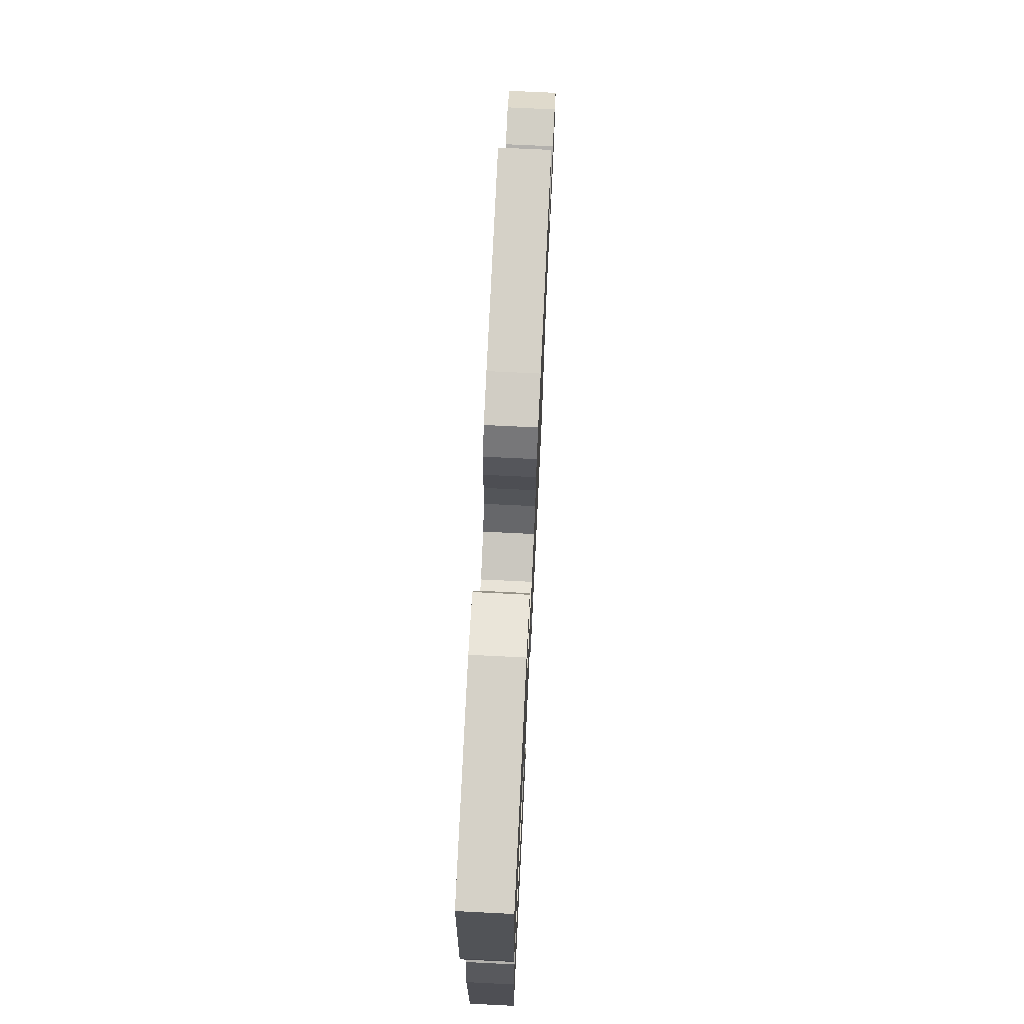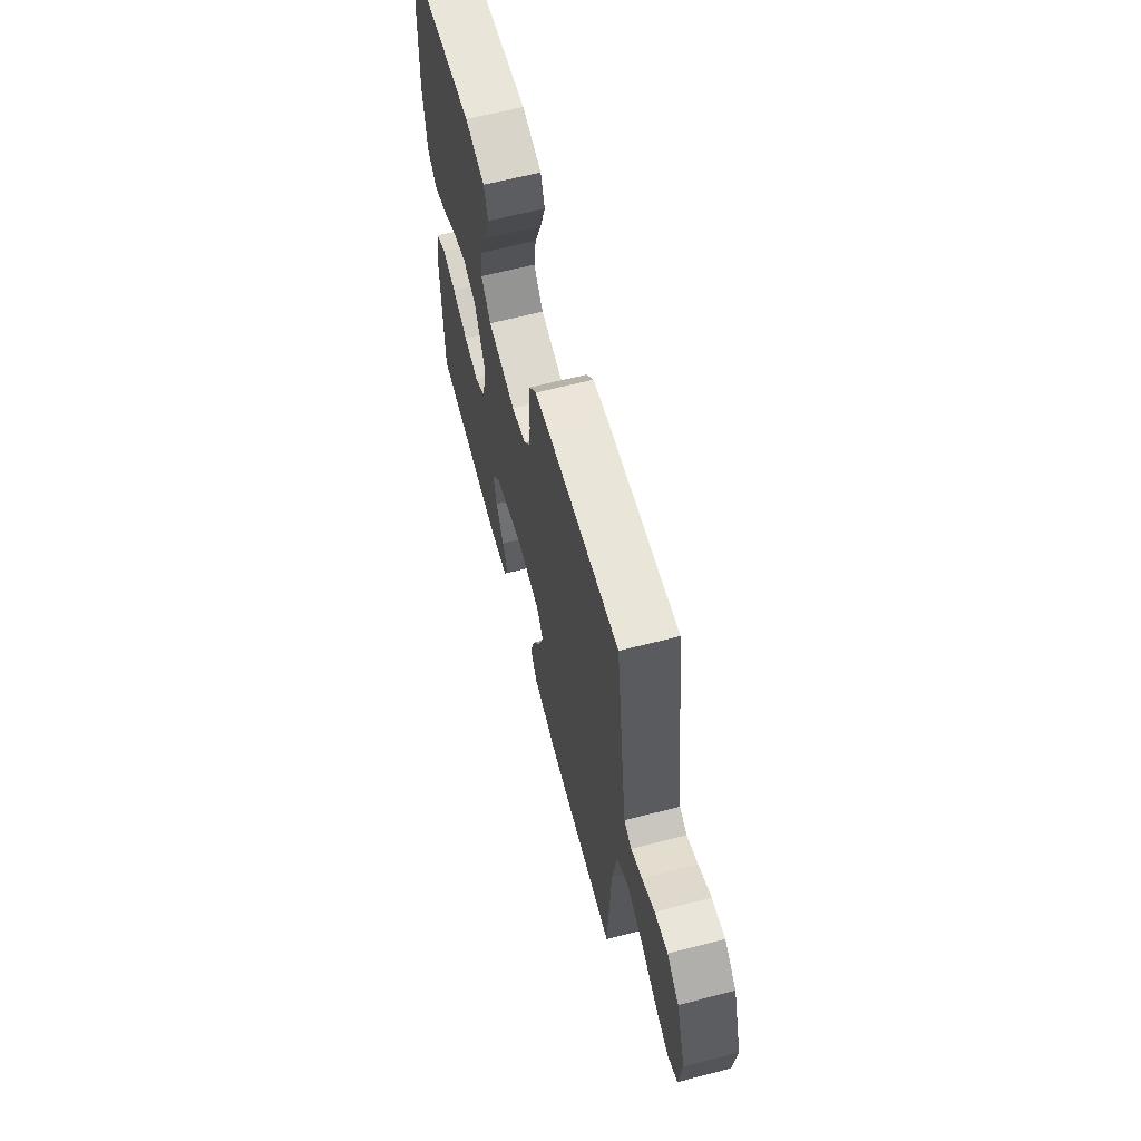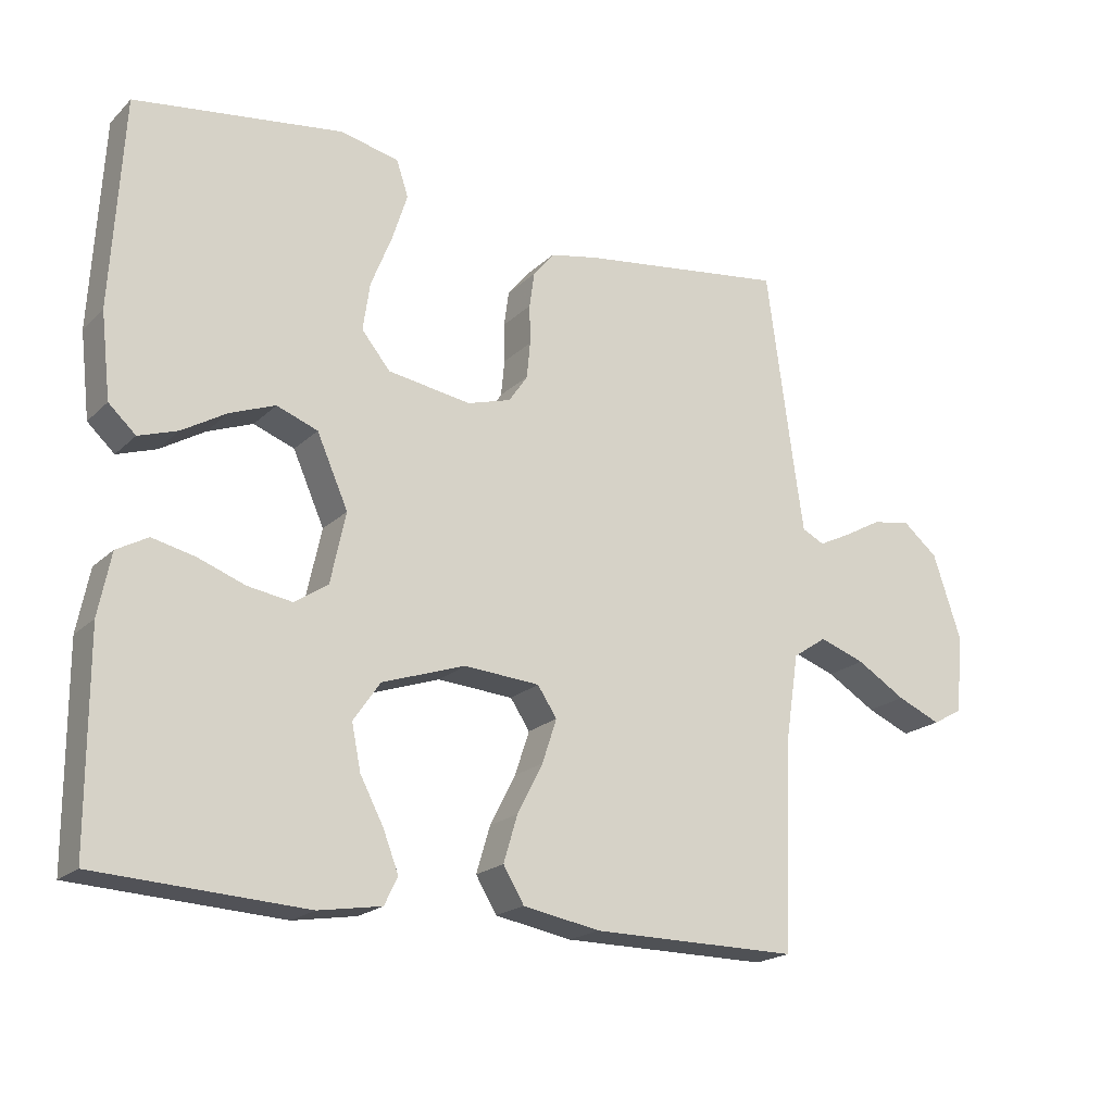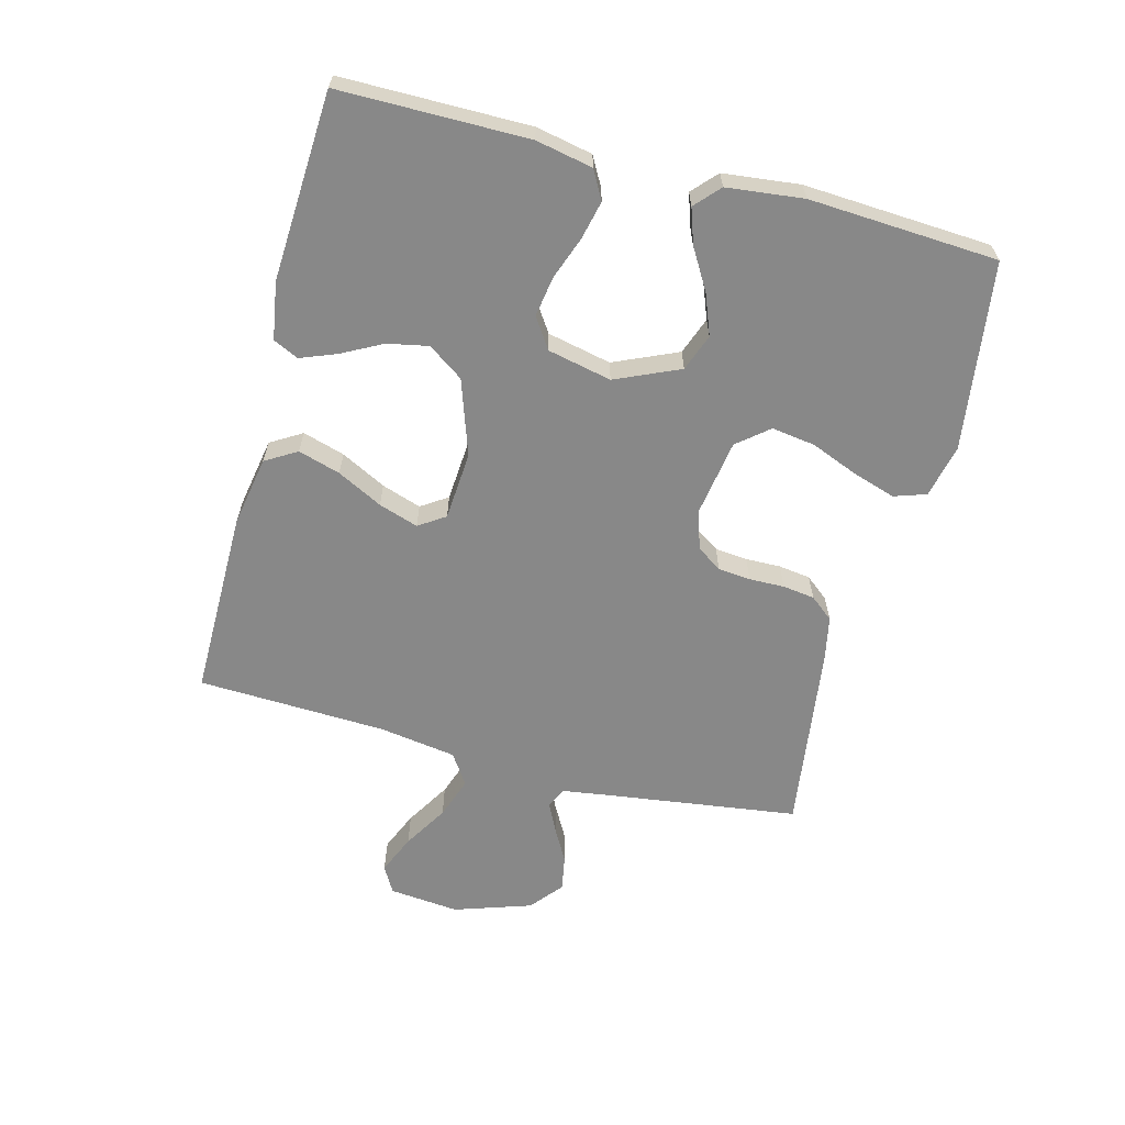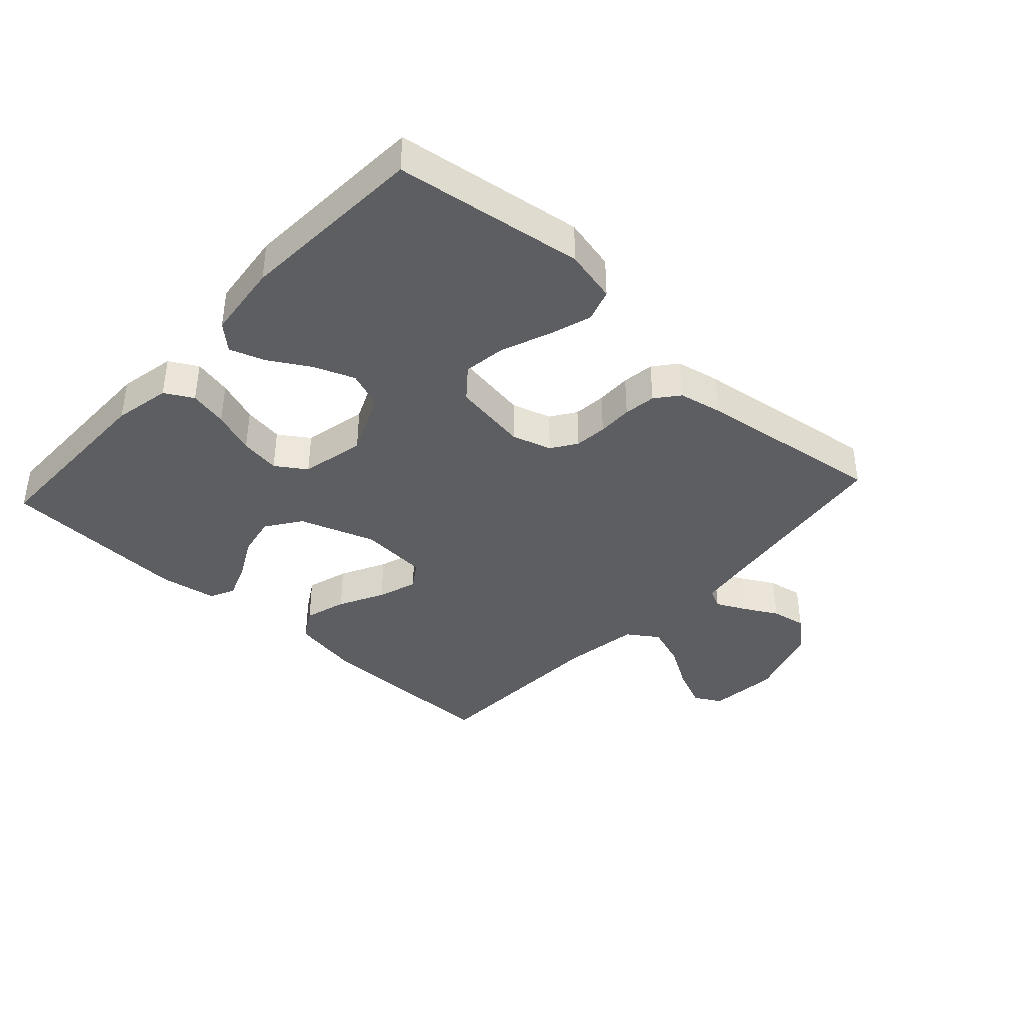
<metadata>
{"format":"obj","ext":"obj","renderer":"f3d","projection":"perspective","resolution":1024,"background":"white","views":[{"elev":71.6,"azim":-87.2,"up":"+Z"},{"elev":63.6,"azim":75.4,"up":"+Z"},{"elev":-19.9,"azim":-31.3,"up":"+Z"},{"elev":-62.9,"azim":-104.7,"up":"+Y"},{"elev":-39.2,"azim":-42.5,"up":"+Y"}]}
</metadata>
<code>
v -0.5 0.07 0.5
v -0.2 0.07 0.542
v -0.116 0.07 0.523
v -0.099 0.07 0.472
v -0.121 0.07 0.403
v -0.151 0.07 0.328
v -0.161 0.07 0.259
v -0.12 0.07 0.209
v 0 0.07 0.19
v 0.063 0.07 0.209
v 0.09 0.07 0.249
v 0.095 0.07 0.301
v 0.094 0.07 0.357
v 0.101 0.07 0.408
v 0.131 0.07 0.445
v 0.2 0.07 0.459
v 0.5 0.07 0.5
v 0.541 0.07 0.2
v 0.553 0.07 0.118
v 0.585 0.07 0.102
v 0.632 0.07 0.125
v 0.686 0.07 0.155
v 0.742 0.07 0.165
v 0.793 0.07 0.123
v 0.834 0.07 0
v 0.823 0.07 -0.112
v 0.78 0.07 -0.136
v 0.717 0.07 -0.109
v 0.646 0.07 -0.066
v 0.58 0.07 -0.043
v 0.531 0.07 -0.076
v 0.512 0.07 -0.2
v 0.5 0.07 -0.5
v 0.2 0.07 -0.499
v 0.089 0.07 -0.479
v 0.059 0.07 -0.429
v 0.079 0.07 -0.362
v 0.116 0.07 -0.29
v 0.137 0.07 -0.227
v 0.109 0.07 -0.185
v 0 0.07 -0.177
v -0.12 0.07 -0.218
v -0.159 0.07 -0.274
v -0.146 0.07 -0.339
v -0.112 0.07 -0.404
v -0.09 0.07 -0.461
v -0.109 0.07 -0.501
v -0.2 0.07 -0.516
v -0.5 0.07 -0.5
v -0.501 0.07 -0.2
v -0.483 0.07 -0.11
v -0.438 0.07 -0.085
v -0.377 0.07 -0.099
v -0.309 0.07 -0.124
v -0.245 0.07 -0.134
v -0.197 0.07 -0.102
v -0.175 0.07 0
v -0.22 0.07 0.102
v -0.279 0.07 0.124
v -0.344 0.07 0.099
v -0.408 0.07 0.061
v -0.464 0.07 0.042
v -0.503 0.07 0.078
v -0.517 0.07 0.2
v -0.5 0 0.5
v -0.2 0 0.542
v -0.116 0 0.523
v -0.099 0 0.472
v -0.121 0 0.403
v -0.151 0 0.328
v -0.161 0 0.259
v -0.12 0 0.209
v 0 0 0.19
v 0.063 0 0.209
v 0.09 0 0.249
v 0.095 0 0.301
v 0.094 0 0.357
v 0.101 0 0.408
v 0.131 0 0.445
v 0.2 0 0.459
v 0.5 0 0.5
v 0.541 0 0.2
v 0.553 0 0.118
v 0.585 0 0.102
v 0.632 0 0.125
v 0.686 0 0.155
v 0.742 0 0.165
v 0.793 0 0.123
v 0.834 0 0
v 0.823 0 -0.112
v 0.78 0 -0.136
v 0.717 0 -0.109
v 0.646 0 -0.066
v 0.58 0 -0.043
v 0.531 0 -0.076
v 0.512 0 -0.2
v 0.5 0 -0.5
v 0.2 0 -0.499
v 0.089 0 -0.479
v 0.059 0 -0.429
v 0.079 0 -0.362
v 0.116 0 -0.29
v 0.137 0 -0.227
v 0.109 0 -0.185
v 0 0 -0.177
v -0.12 0 -0.218
v -0.159 0 -0.274
v -0.146 0 -0.339
v -0.112 0 -0.404
v -0.09 0 -0.461
v -0.109 0 -0.501
v -0.2 0 -0.516
v -0.5 0 -0.5
v -0.501 0 -0.2
v -0.483 0 -0.11
v -0.438 0 -0.085
v -0.377 0 -0.099
v -0.309 0 -0.124
v -0.245 0 -0.134
v -0.197 0 -0.102
v -0.175 0 0
v -0.22 0 0.102
v -0.279 0 0.124
v -0.344 0 0.099
v -0.408 0 0.061
v -0.464 0 0.042
v -0.503 0 0.078
v -0.517 0 0.2
f 4 5 6
f 3 4 6
f 2 3 6
f 1 2 6
f 64 1 6
f 63 64 6
f 62 63 6
f 61 62 6
f 60 61 6
f 59 60 6 7
f 58 59 7 8
f 57 58 8 9
f 56 57 9 10
f 52 53 54
f 51 52 54
f 50 51 54
f 49 50 54
f 48 49 54
f 47 48 54
f 46 47 54
f 45 46 54
f 44 45 54
f 43 44 54 55
f 42 43 55 56
f 36 37 38
f 35 36 38
f 34 35 38
f 33 34 38
f 32 33 38
f 31 32 38 39
f 30 31 39 40
f 27 28 29
f 26 27 29
f 25 26 29
f 24 25 29
f 23 24 29
f 22 23 29
f 21 22 29
f 20 21 29 30
f 30 40 41
f 20 30 41
f 19 20 41
f 16 17 18
f 15 16 18
f 14 15 18
f 13 14 18
f 12 13 18
f 11 12 18 19
f 42 56 10
f 41 42 10
f 19 41 10
f 10 11 19
f 70 69 68
f 70 68 67
f 70 67 66
f 70 66 65
f 70 65 128
f 70 128 127
f 70 127 126
f 70 126 125
f 70 125 124
f 71 70 124 123
f 72 71 123 122
f 73 72 122 121
f 74 73 121 120
f 118 117 116
f 118 116 115
f 118 115 114
f 118 114 113
f 118 113 112
f 118 112 111
f 118 111 110
f 118 110 109
f 118 109 108
f 119 118 108 107
f 120 119 107 106
f 102 101 100
f 102 100 99
f 102 99 98
f 102 98 97
f 102 97 96
f 103 102 96 95
f 104 103 95 94
f 93 92 91
f 93 91 90
f 93 90 89
f 93 89 88
f 93 88 87
f 93 87 86
f 93 86 85
f 94 93 85 84
f 105 104 94
f 105 94 84
f 105 84 83
f 82 81 80
f 82 80 79
f 82 79 78
f 82 78 77
f 82 77 76
f 83 82 76 75
f 74 120 106
f 74 106 105
f 74 105 83
f 83 75 74
f 1 65 66 2
f 2 66 67 3
f 3 67 68 4
f 4 68 69 5
f 5 69 70 6
f 6 70 71 7
f 7 71 72 8
f 8 72 73 9
f 9 73 74 10
f 10 74 75 11
f 11 75 76 12
f 12 76 77 13
f 13 77 78 14
f 14 78 79 15
f 15 79 80 16
f 16 80 81 17
f 17 81 82 18
f 18 82 83 19
f 19 83 84 20
f 20 84 85 21
f 21 85 86 22
f 22 86 87 23
f 23 87 88 24
f 24 88 89 25
f 25 89 90 26
f 26 90 91 27
f 27 91 92 28
f 28 92 93 29
f 29 93 94 30
f 30 94 95 31
f 31 95 96 32
f 32 96 97 33
f 33 97 98 34
f 34 98 99 35
f 35 99 100 36
f 36 100 101 37
f 37 101 102 38
f 38 102 103 39
f 39 103 104 40
f 40 104 105 41
f 41 105 106 42
f 42 106 107 43
f 43 107 108 44
f 44 108 109 45
f 45 109 110 46
f 46 110 111 47
f 47 111 112 48
f 48 112 113 49
f 49 113 114 50
f 50 114 115 51
f 51 115 116 52
f 52 116 117 53
f 53 117 118 54
f 54 118 119 55
f 55 119 120 56
f 56 120 121 57
f 57 121 122 58
f 58 122 123 59
f 59 123 124 60
f 60 124 125 61
f 61 125 126 62
f 62 126 127 63
f 63 127 128 64
f 64 128 65 1

</code>
